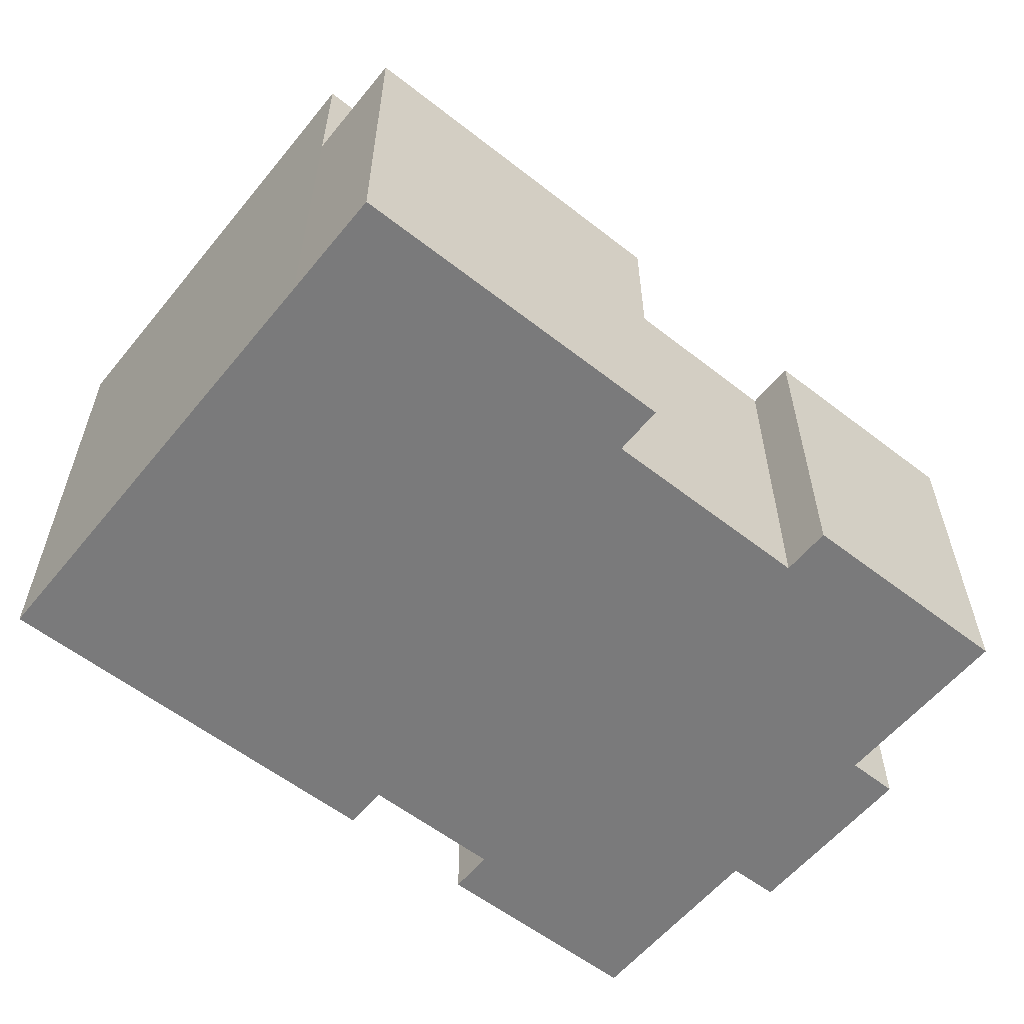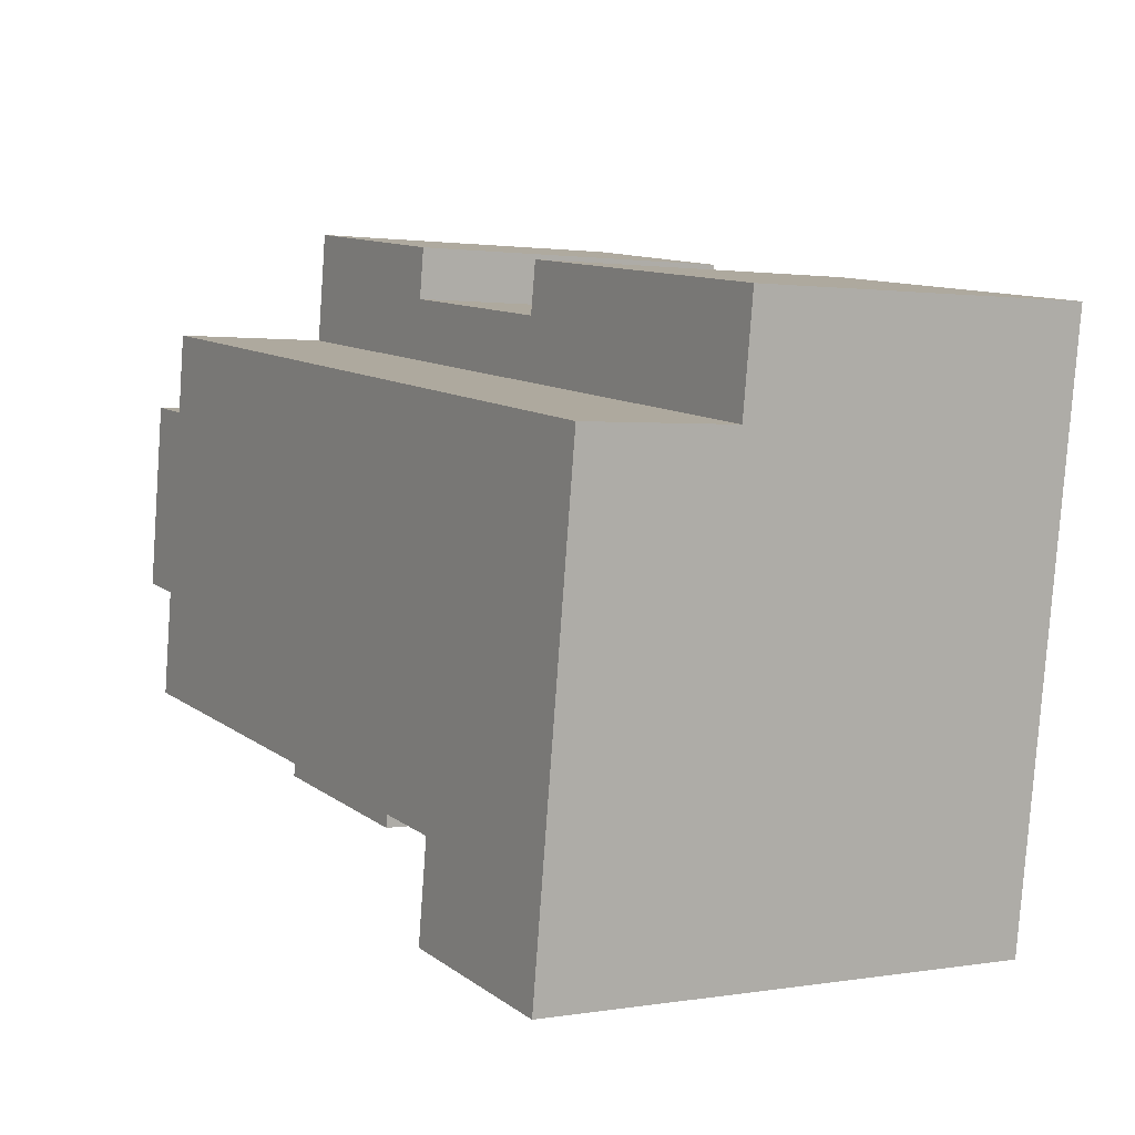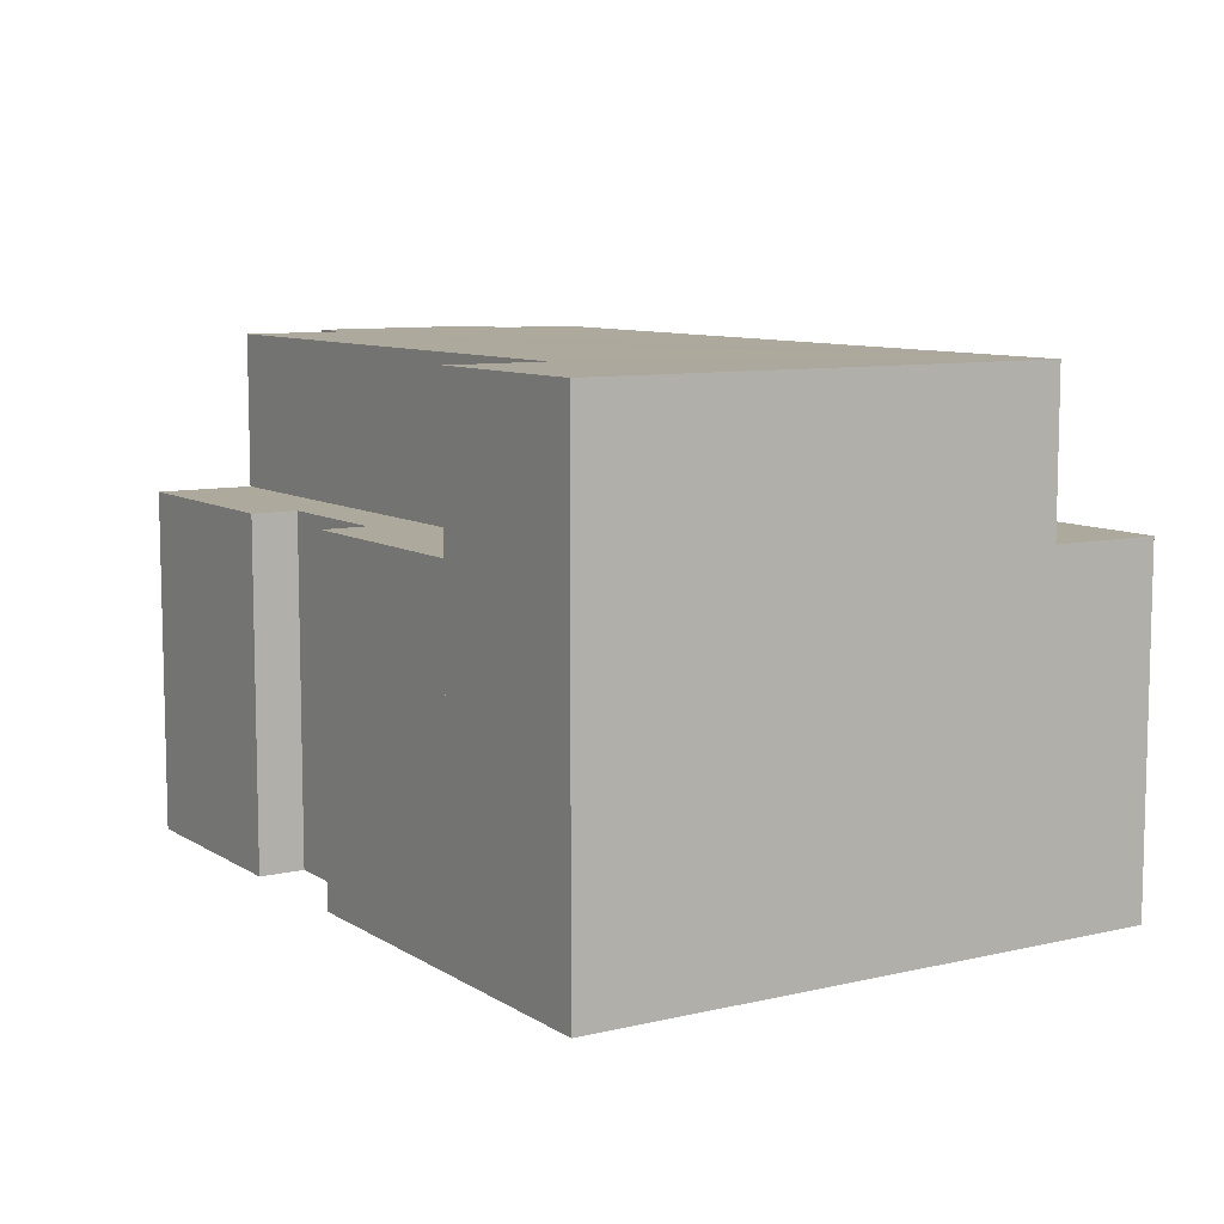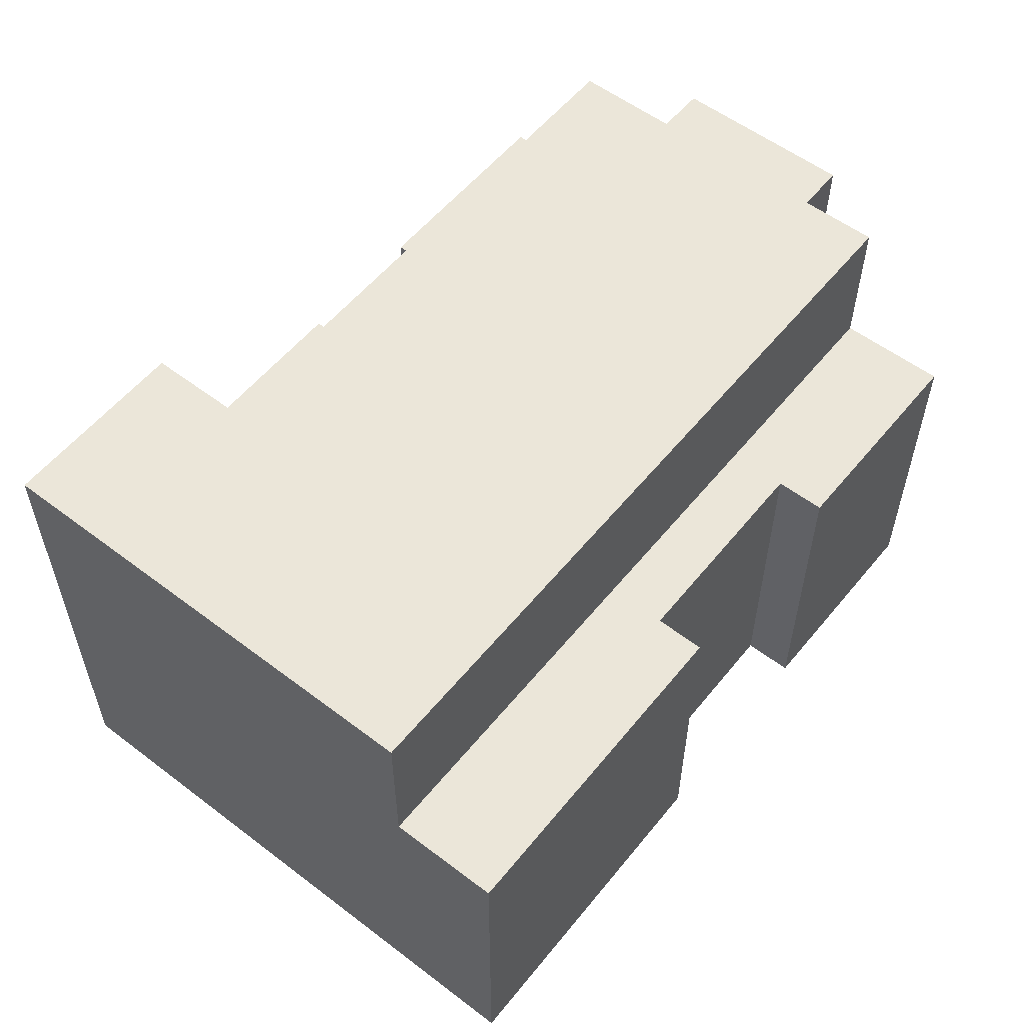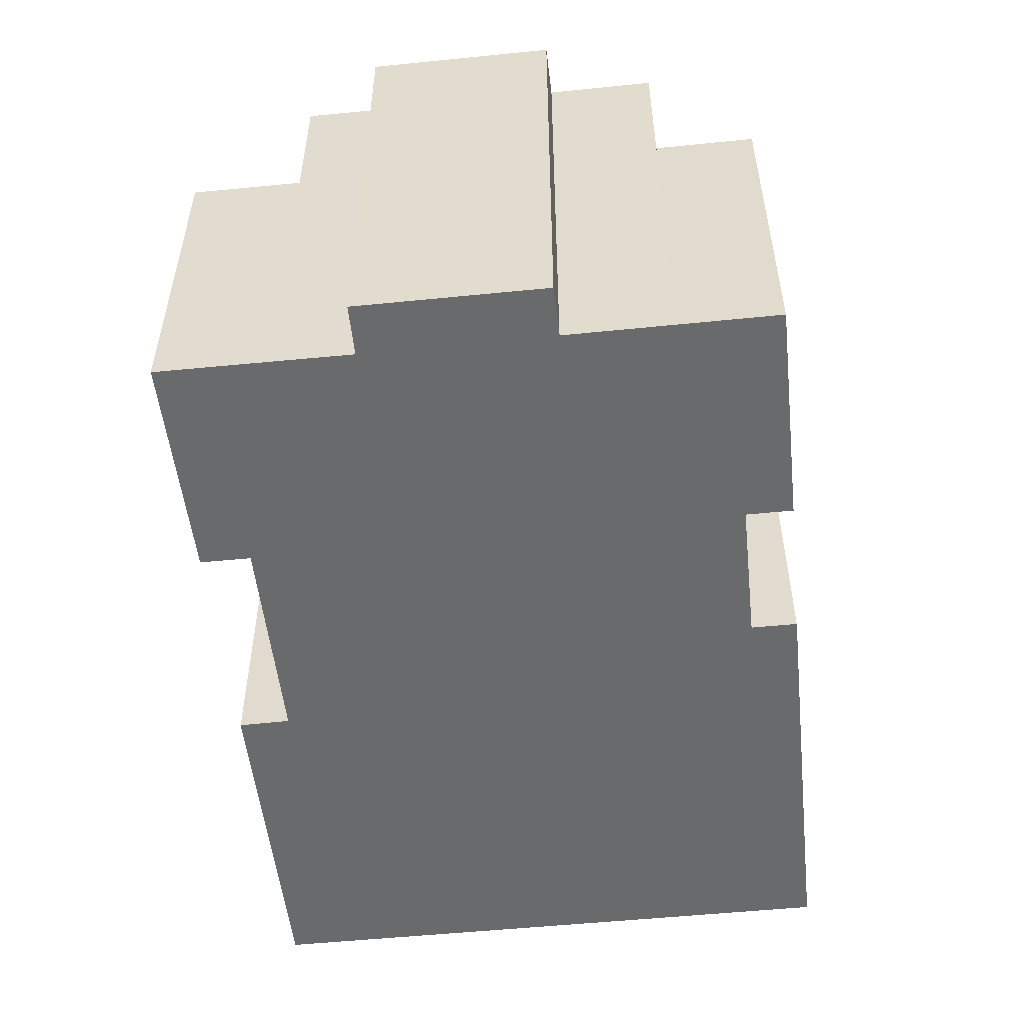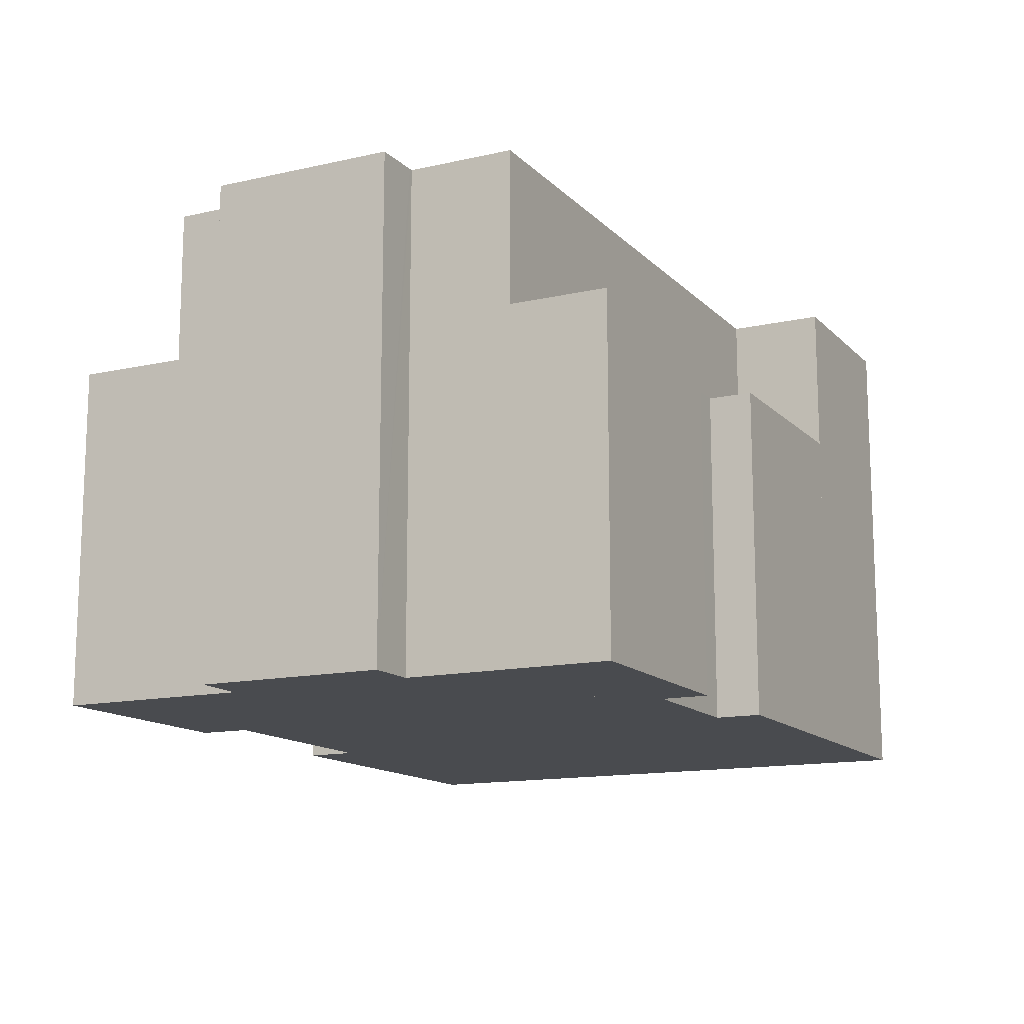
<metadata>
{"format":"obj","ext":"obj","renderer":"f3d","projection":"perspective","resolution":1024,"background":"white","views":[{"elev":-58.1,"azim":-46.9,"up":"+Y"},{"elev":1.5,"azim":-121.0,"up":"+Z"},{"elev":8.8,"azim":-130.2,"up":"+Y"},{"elev":56.1,"azim":-59.5,"up":"+Y"},{"elev":-52.9,"azim":88.2,"up":"+Y"},{"elev":-13.7,"azim":108.9,"up":"+Y"}]}
</metadata>
<code>
v  0 6.78 4.152e-16
v  1.512 6.78 0.21
v  0.307 6.78 -2.179
v  4.105 6.78 -1.643
v  1.706 6.78 0.237
v  6.718 6.78 0.933
v  6.868 6.78 -0.056
v  15.71 6.78 -0.005
v  11.14 6.78 0.538
v  15.41 6.78 2.171
v  11.01 6.78 1.524
v  6.868 3.429e-18 -0.056
v  11.14 -3.294e-17 0.538
v  11.01 -9.332e-17 1.524
v  15.41 -1.329e-16 2.171
v  0 0 0
v  6.718 -5.713e-17 0.933
v  1.706 -1.451e-17 0.237
v  1.512 -1.286e-17 0.21
v  0.307 1.334e-16 -2.179
v  15.71 3.062e-19 -0.005
v  4.105 1.006e-16 -1.643
v  12.63 6.78 -9.889
v  12.51 6.78 -8.983
v  17 6.78 -9.265
v  5.409 6.78 -10.89
v  5.138 6.78 -8.969
v  9.81 6.78 -10.27
v  9.686 6.78 -9.378
v  16.73 6.78 -7.332
v  5.138 5.492e-16 -8.969
v  16.73 4.49e-16 -7.332
v  17 5.673e-16 -9.265
v  9.686 5.742e-16 -9.378
v  9.81 6.289e-16 -10.27
v  12.63 6.055e-16 -9.889
v  12.51 5.501e-16 -8.983
v  5.409 6.668e-16 -10.89
v  0.307 9.819 -2.179
v  5.409 9.818 -10.89
v  1.611 9.821 -11.42
v  5.138 9.818 -8.969
v  16.73 9.816 -7.332
v  4.105 9.816 -1.643
v  16.44 9.816 -5.239
v  15.92 9.816 -1.563
v  15.71 9.816 -0.005
v  16.5 9.816 -5.229
v  17.43 9.816 -5.087
v  15.99 9.816 -1.554
v  16.92 9.816 -1.43
v  15.92 9.571e-17 -1.563
v  16.92 8.756e-17 -1.43
v  15.99 9.516e-17 -1.554
v  17.43 3.115e-16 -5.087
v  16.44 3.208e-16 -5.239
v  16.5 3.202e-16 -5.229
v  1.611 6.994e-16 -11.42
g defaultobject
f 1 2 3
f 4 3 2
f 5 4 2
f 6 4 5
f 7 4 6
f 8 4 7
f 9 8 7
f 10 8 9
f 9 11 10
f 12 9 7
f 9 12 13
f 14 10 11
f 10 14 15
f 16 2 1
f 2 16 5
f 5 16 6
f 6 16 17
f 17 16 18
f 18 16 19
f 13 11 9
f 11 13 14
f 20 1 3
f 1 20 16
f 15 8 10
f 8 15 21
f 17 7 6
f 7 17 12
f 21 4 8
f 4 21 22
f 4 22 3
f 3 22 20
f 21 12 22
f 12 21 13
f 13 21 14
f 14 21 15
f 22 16 20
f 16 22 19
f 19 22 18
f 18 22 17
f 17 22 12
f 23 24 25
f 26 27 28
f 29 28 27
f 30 29 27
f 24 29 30
f 25 24 30
f 31 30 27
f 30 31 32
f 32 25 30
f 25 32 33
f 34 28 29
f 28 34 35
f 33 23 25
f 23 33 36
f 37 29 24
f 29 37 34
f 35 26 28
f 26 35 38
f 36 24 23
f 24 36 37
f 38 27 26
f 27 38 31
f 32 37 33
f 37 32 31
f 37 31 34
f 34 31 35
f 35 31 38
f 36 33 37
f 39 40 41
f 40 39 42
f 42 39 43
f 43 39 44
f 43 44 45
f 45 44 46
f 46 44 47
f 45 46 48
f 48 46 49
f 49 50 51
f 50 49 46
f 52 50 46
f 50 52 51
f 51 52 53
f 53 52 54
f 20 44 39
f 44 20 47
f 47 20 21
f 21 20 22
f 53 49 51
f 49 53 55
f 56 43 45
f 43 56 32
f 31 40 42
f 40 31 38
f 21 46 47
f 46 21 52
f 55 48 49
f 48 55 45
f 45 55 56
f 56 55 57
f 43 31 42
f 31 43 32
f 40 58 41
f 58 40 38
f 58 39 41
f 39 58 20
f 55 52 57
f 52 55 54
f 54 55 53
f 38 20 58
f 20 38 31
f 20 31 22
f 22 31 32
f 22 32 56
f 22 56 52
f 22 52 21
f 52 56 57

</code>
